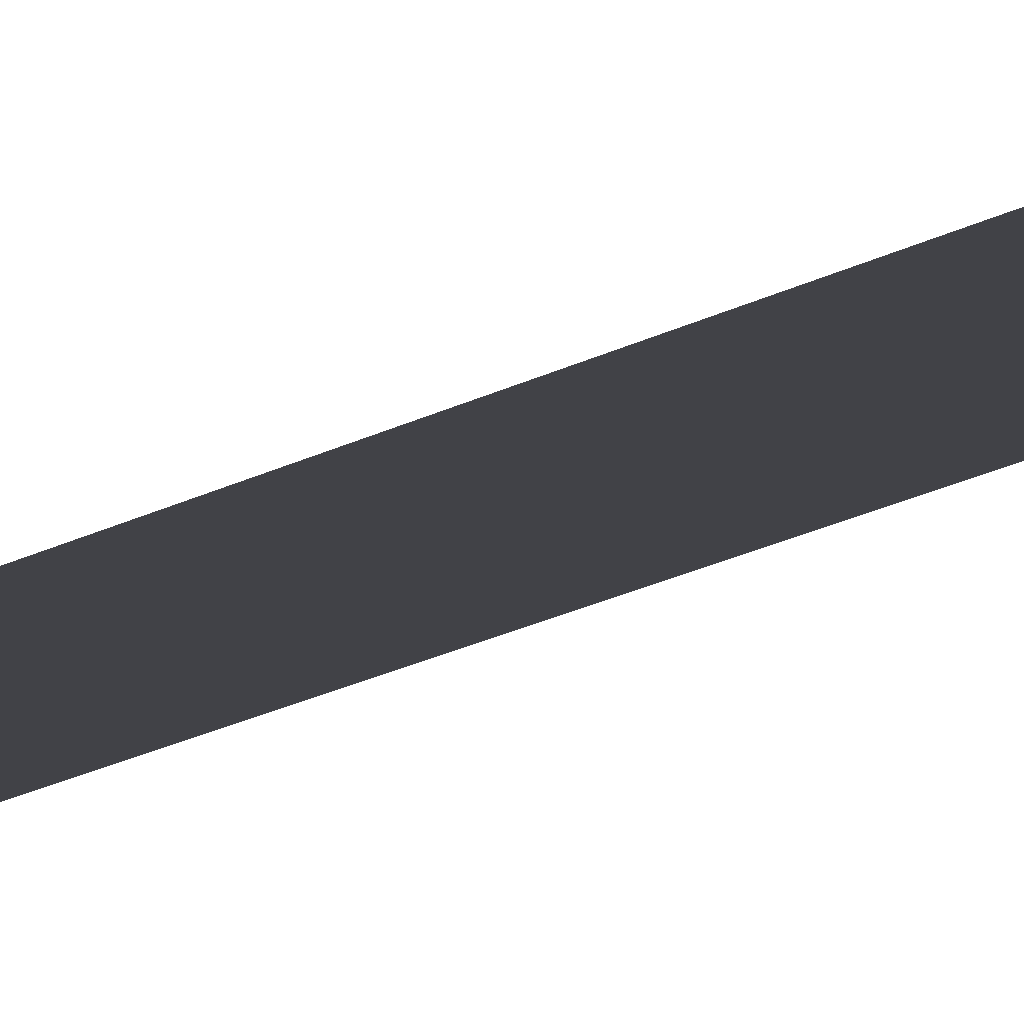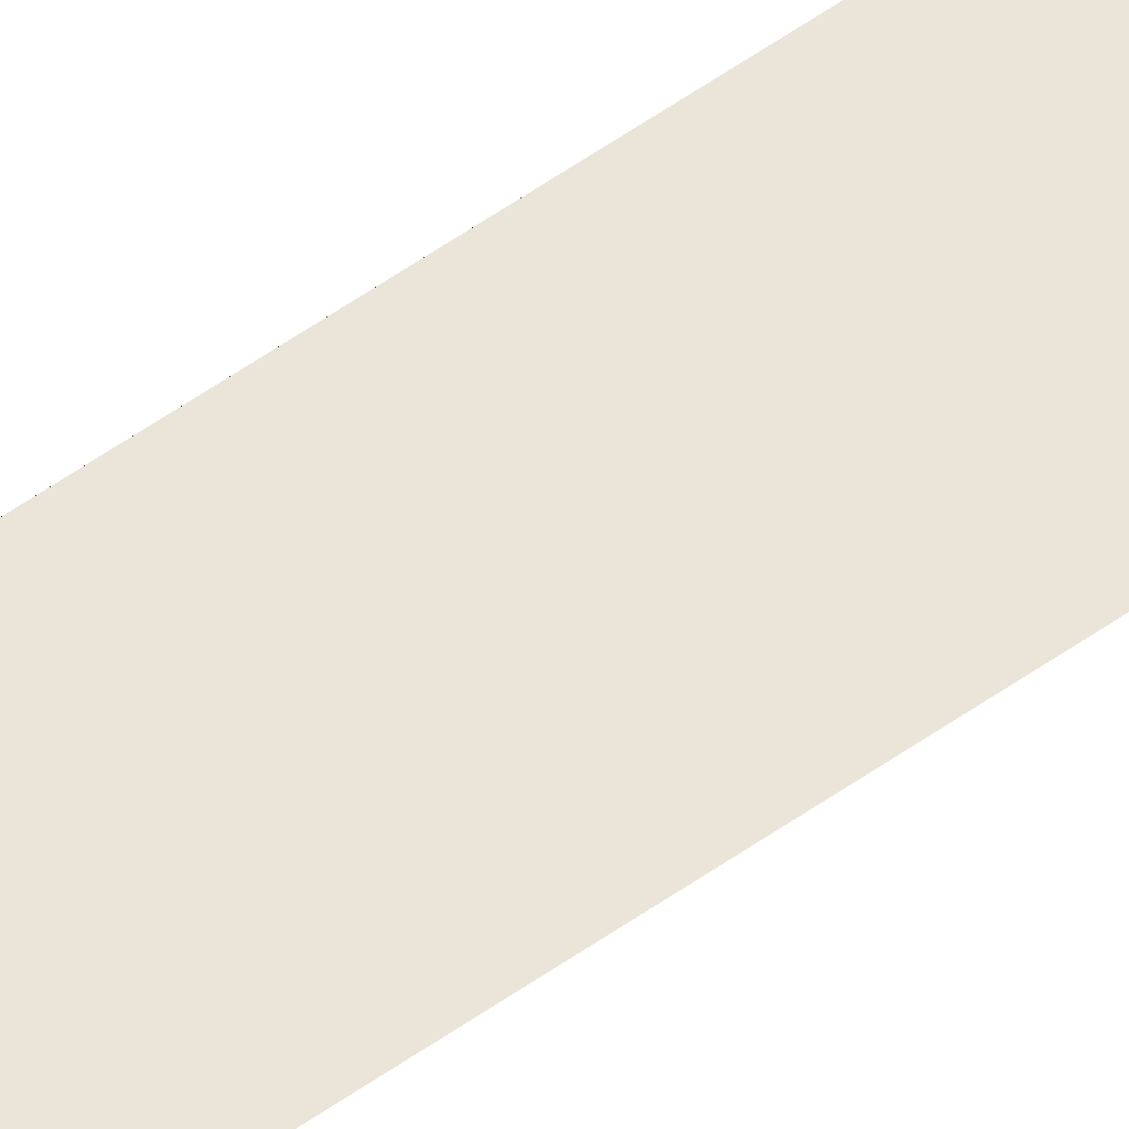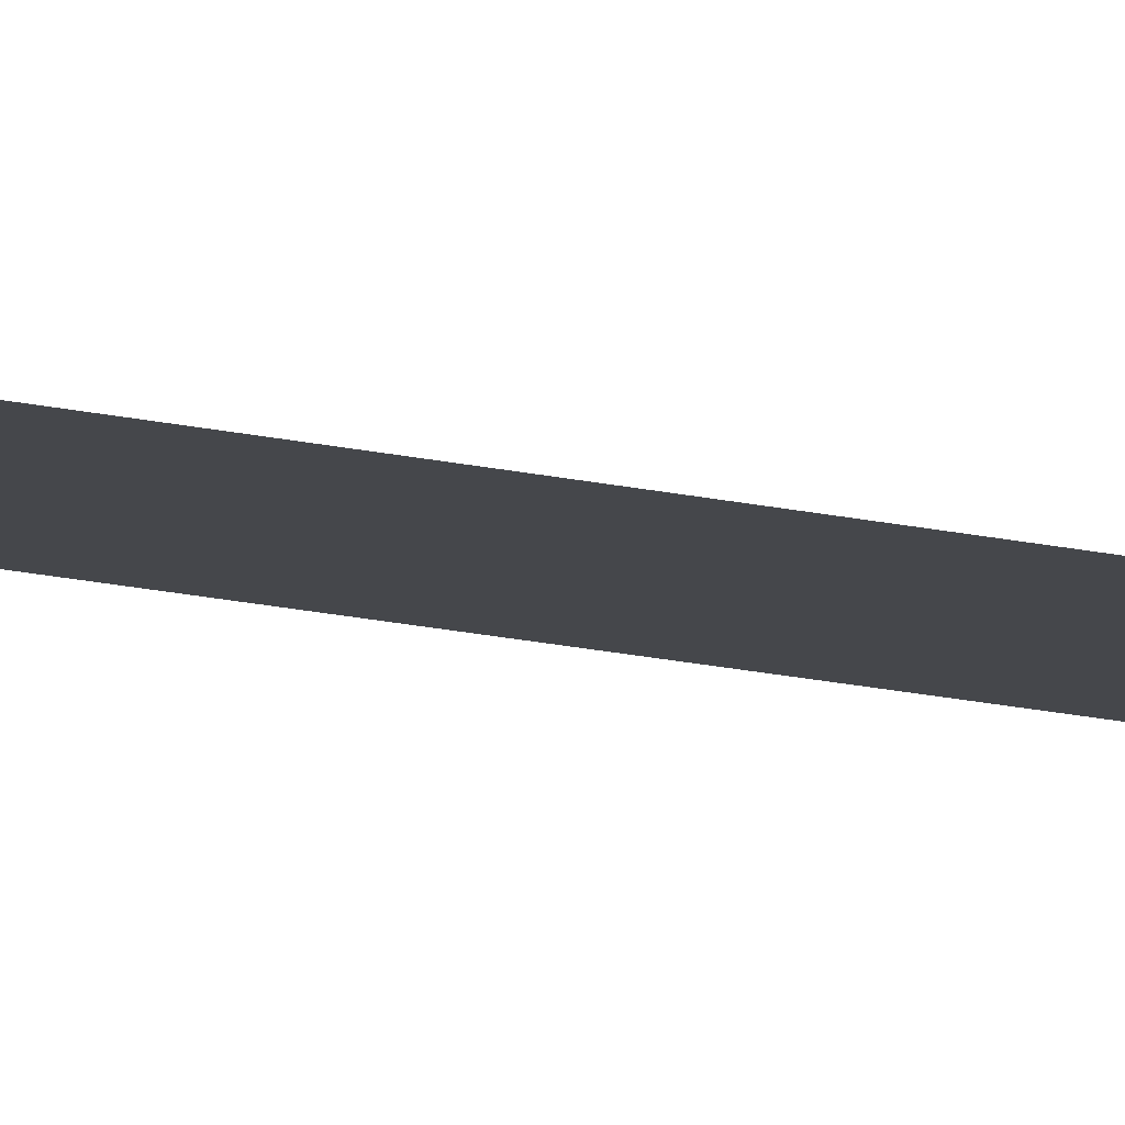
<metadata>
{"format":"obj","ext":"obj","renderer":"f3d","projection":"perspective","resolution":1024,"background":"white","views":[{"elev":-6.8,"azim":-19.1,"up":"+Y"},{"elev":59.5,"azim":-125.6,"up":"+Y"},{"elev":-10.3,"azim":-127.5,"up":"+Y"}]}
</metadata>
<code>
o wall_obb.171_Mesh.176
v 199.9 4.508 62.35
v 199.9 4.508 58.95
v 199.9 4.508 55.55
v 199.9 4.508 52.14
v 199.9 4.508 48.74
v 199.9 4.508 47.04
v 199.4 4.508 62.35
v 199.4 4.508 58.95
v 199.4 4.508 55.55
v 199.4 4.508 52.14
v 199.4 4.508 48.74
v 199.4 4.508 47.04
f 1 2 3 4 5 6 12 11 10 9 8 7

</code>
